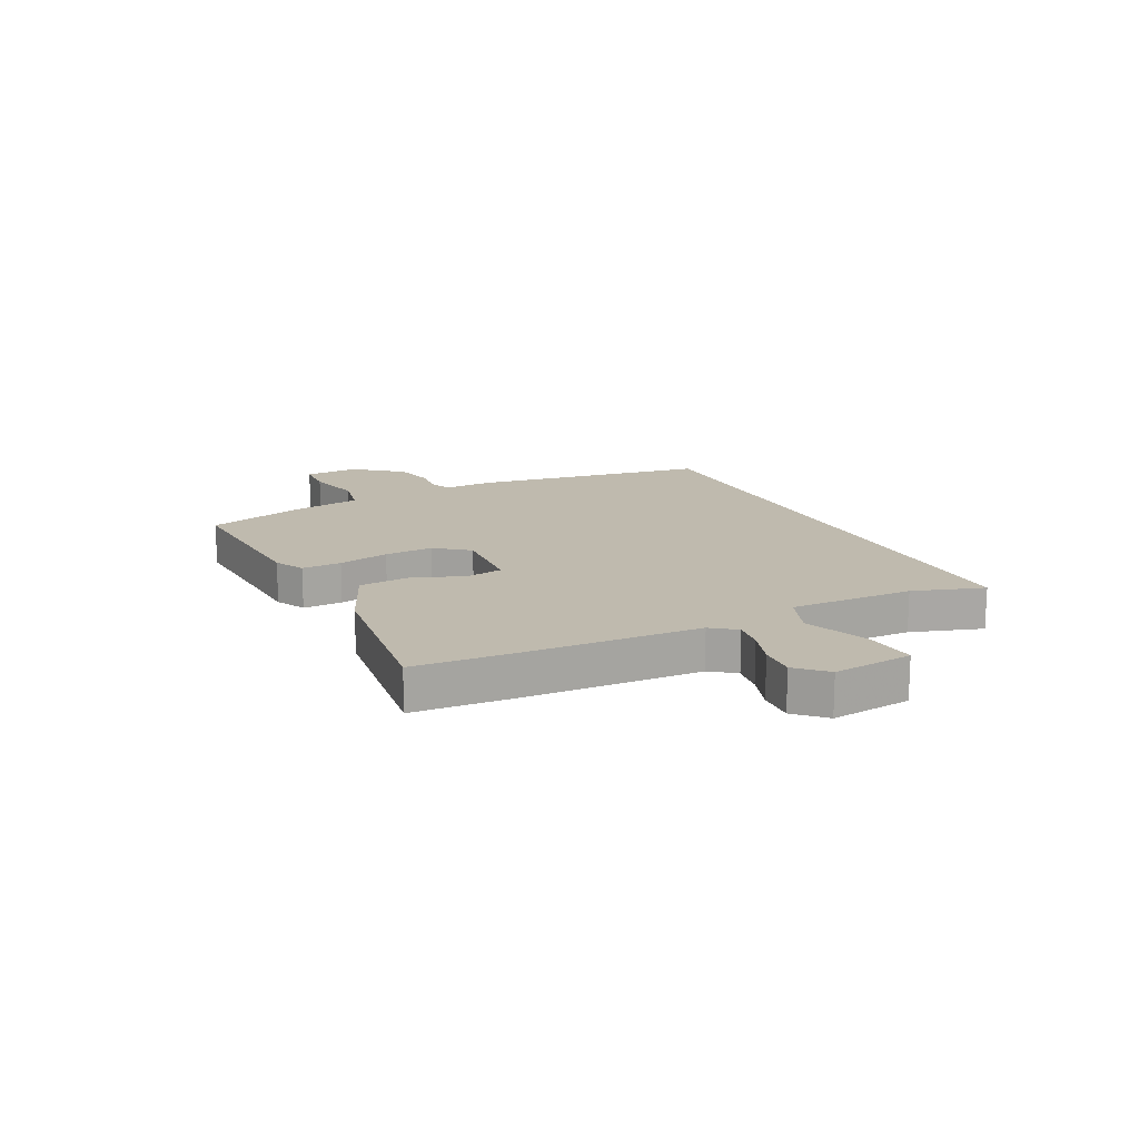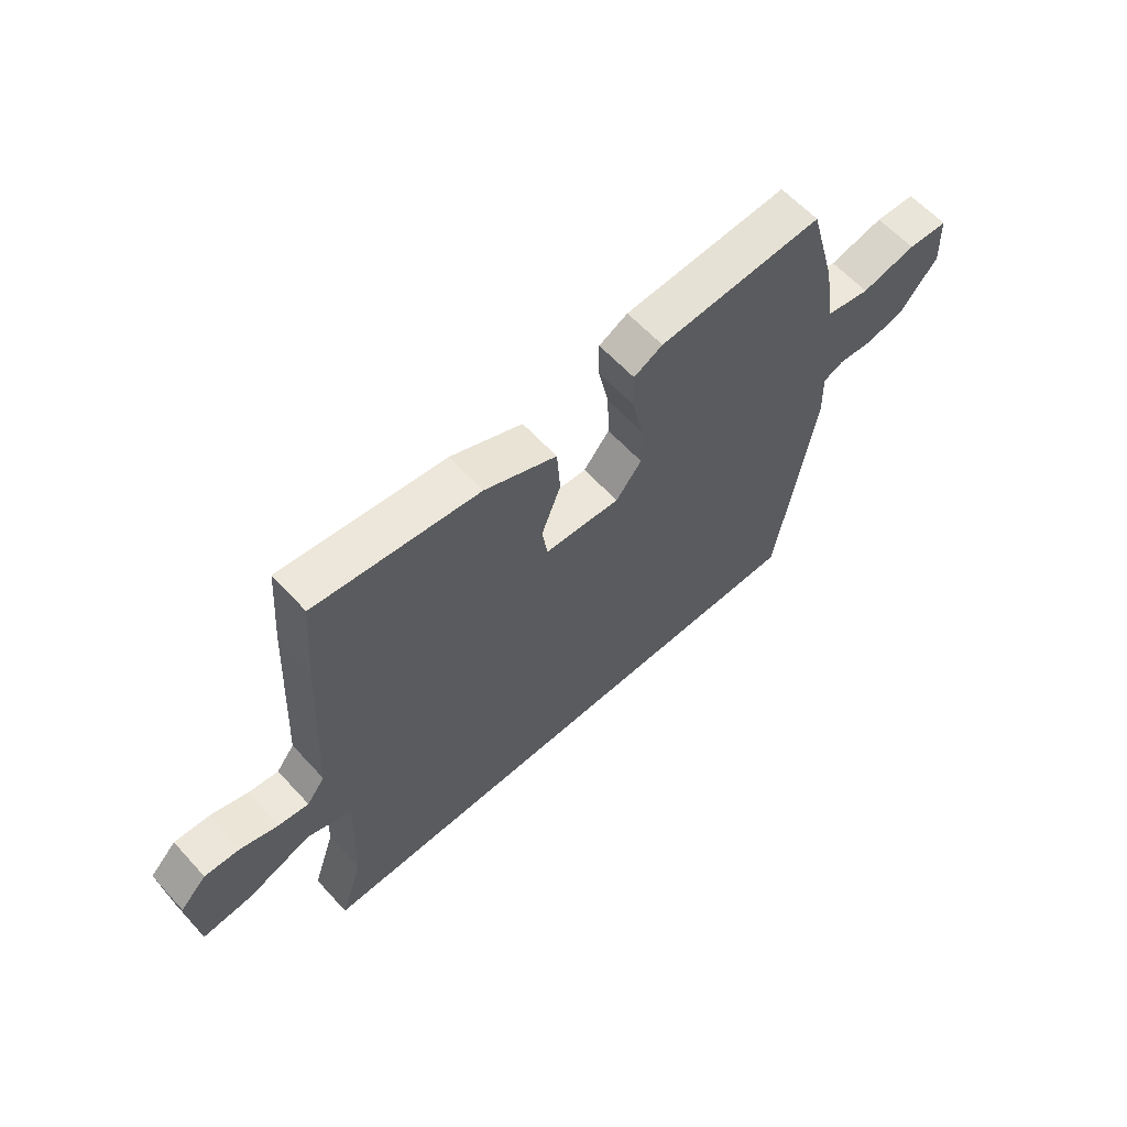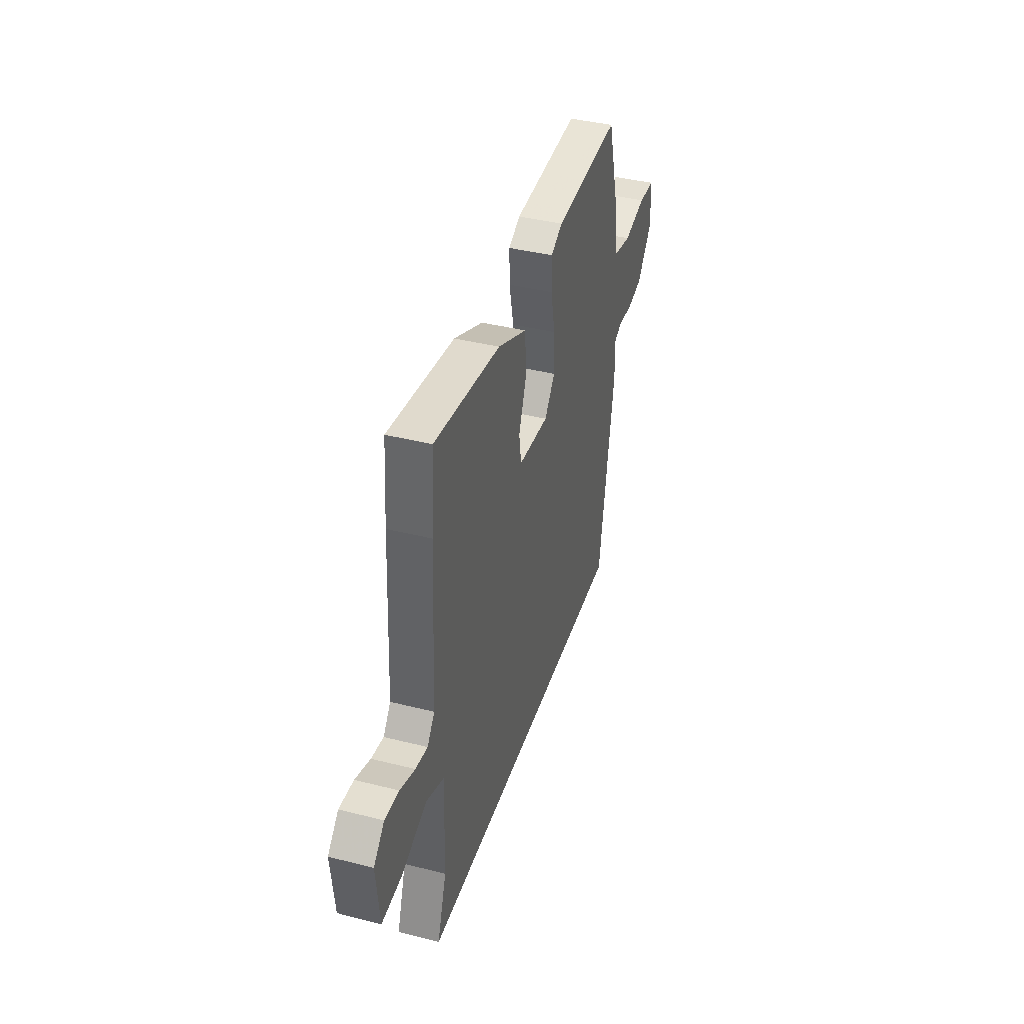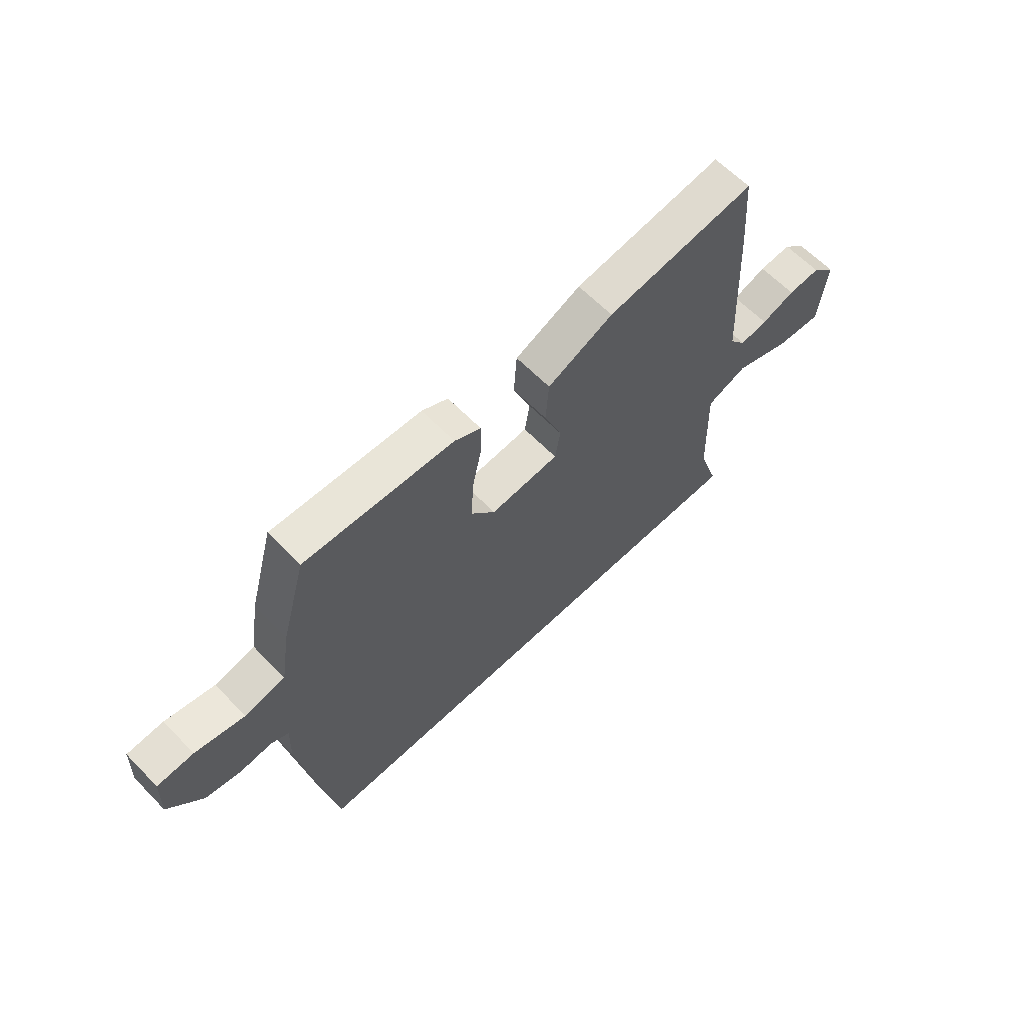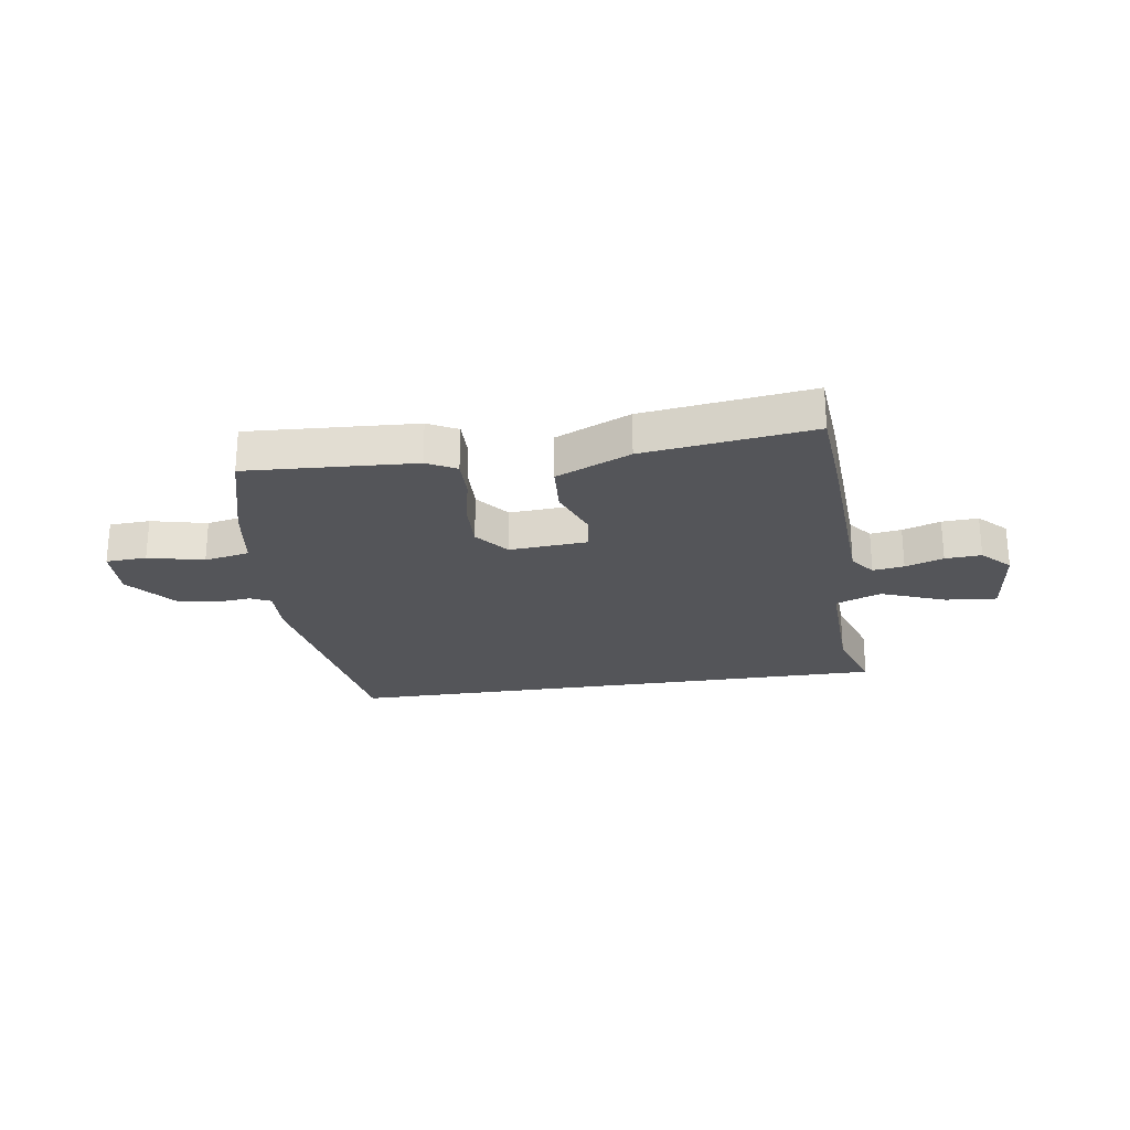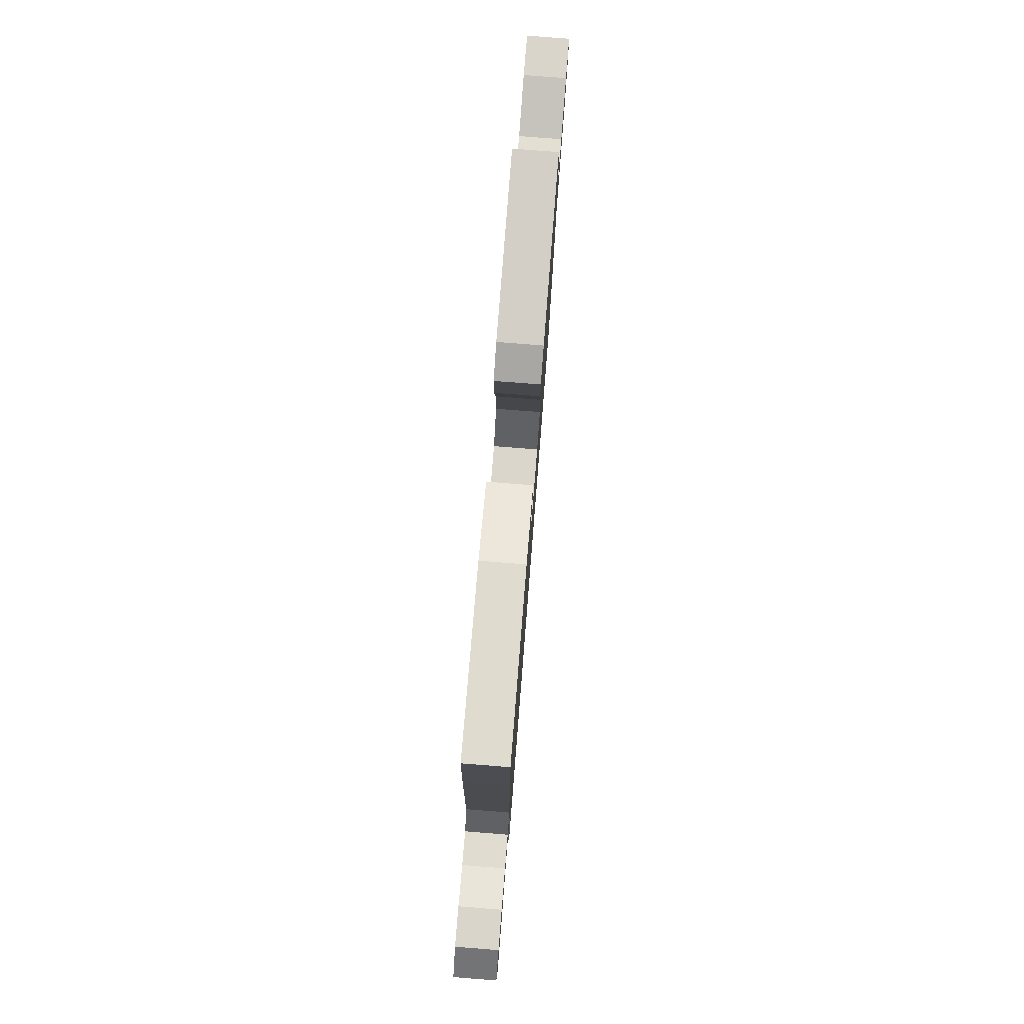
<metadata>
{"format":"obj","ext":"obj","renderer":"f3d","projection":"perspective","resolution":1024,"background":"white","views":[{"elev":15.6,"azim":63.4,"up":"+Y"},{"elev":61.4,"azim":137.7,"up":"+Z"},{"elev":39.8,"azim":107.4,"up":"+Z"},{"elev":63.1,"azim":-44.2,"up":"+Z"},{"elev":-24.6,"azim":8.5,"up":"+Y"},{"elev":77.9,"azim":94.5,"up":"+Z"}]}
</metadata>
<code>
v -0.419 0.07 0.504
v -0.123 0.07 0.487
v -0.071 0.07 0.46
v -0.072 0.07 0.39
v -0.091 0.07 0.3
v -0.094 0.07 0.214
v -0.047 0.07 0.155
v 0.09 0.07 0.165
v 0.1 0.07 0.23
v 0.065 0.07 0.322
v 0.071 0.07 0.411
v 0.202 0.07 0.469
v 0.499 0.07 0.508
v 0.511 0.07 0.349
v 0.528 0.07 0.022
v 0.561 0.07 -0.021
v 0.616 0.07 -0.013
v 0.683 0.07 0.01
v 0.747 0.07 0.014
v 0.795 0.07 -0.035
v 0.78 0.07 -0.177
v 0.689 0.07 -0.169
v 0.575 0.07 -0.125
v 0.495 0.07 -0.156
v 0.502 0.07 -0.375
v 0.543 0.07 -0.5
v -0.439 0.07 -0.5
v -0.507 0.07 -0.083
v -0.504 0.07 0.004
v -0.54 0.07 0.021
v -0.602 0.07 0.015
v -0.673 0.07 0.03
v -0.741 0.07 0.114
v -0.737 0.07 0.21
v -0.665 0.07 0.214
v -0.567 0.07 0.191
v -0.487 0.07 0.207
v -0.468 0.07 0.327
v -0.419 0 0.504
v -0.123 0 0.487
v -0.071 0 0.46
v -0.072 0 0.39
v -0.091 0 0.3
v -0.094 0 0.214
v -0.047 0 0.155
v 0.09 0 0.165
v 0.1 0 0.23
v 0.065 0 0.322
v 0.071 0 0.411
v 0.202 0 0.469
v 0.499 0 0.508
v 0.511 0 0.349
v 0.528 0 0.022
v 0.561 0 -0.021
v 0.616 0 -0.013
v 0.683 0 0.01
v 0.747 0 0.014
v 0.795 0 -0.035
v 0.78 0 -0.177
v 0.689 0 -0.169
v 0.575 0 -0.125
v 0.495 0 -0.156
v 0.502 0 -0.375
v 0.543 0 -0.5
v -0.439 0 -0.5
v -0.507 0 -0.083
v -0.504 0 0.004
v -0.54 0 0.021
v -0.602 0 0.015
v -0.673 0 0.03
v -0.741 0 0.114
v -0.737 0 0.21
v -0.665 0 0.214
v -0.567 0 0.191
v -0.487 0 0.207
v -0.468 0 0.327
f 37 38 1 2
f 33 34 35 36
f 33 36 37
f 30 31 32 33
f 30 33 37
f 29 30 37 2
f 25 26 27 28
f 24 25 28 29
f 23 24 29
f 20 21 22 23
f 17 18 19 20
f 16 17 20 23
f 15 16 23 29
f 9 10 11 12
f 8 9 12 13
f 2 3 4 5
f 2 5 6
f 29 2 6
f 8 13 14 15
f 7 8 15 29
f 6 7 29
f 40 39 76 75
f 74 73 72 71
f 75 74 71
f 71 70 69 68
f 75 71 68
f 40 75 68 67
f 66 65 64 63
f 67 66 63 62
f 67 62 61
f 61 60 59 58
f 58 57 56 55
f 61 58 55 54
f 67 61 54 53
f 50 49 48 47
f 51 50 47 46
f 43 42 41 40
f 44 43 40
f 44 40 67
f 53 52 51 46
f 67 53 46 45
f 67 45 44
f 1 39 40 2
f 2 40 41 3
f 3 41 42 4
f 4 42 43 5
f 5 43 44 6
f 6 44 45 7
f 7 45 46 8
f 8 46 47 9
f 9 47 48 10
f 10 48 49 11
f 11 49 50 12
f 12 50 51 13
f 13 51 52 14
f 14 52 53 15
f 15 53 54 16
f 16 54 55 17
f 17 55 56 18
f 18 56 57 19
f 19 57 58 20
f 20 58 59 21
f 21 59 60 22
f 22 60 61 23
f 23 61 62 24
f 24 62 63 25
f 25 63 64 26
f 26 64 65 27
f 27 65 66 28
f 28 66 67 29
f 29 67 68 30
f 30 68 69 31
f 31 69 70 32
f 32 70 71 33
f 33 71 72 34
f 34 72 73 35
f 35 73 74 36
f 36 74 75 37
f 37 75 76 38
f 38 76 39 1

</code>
